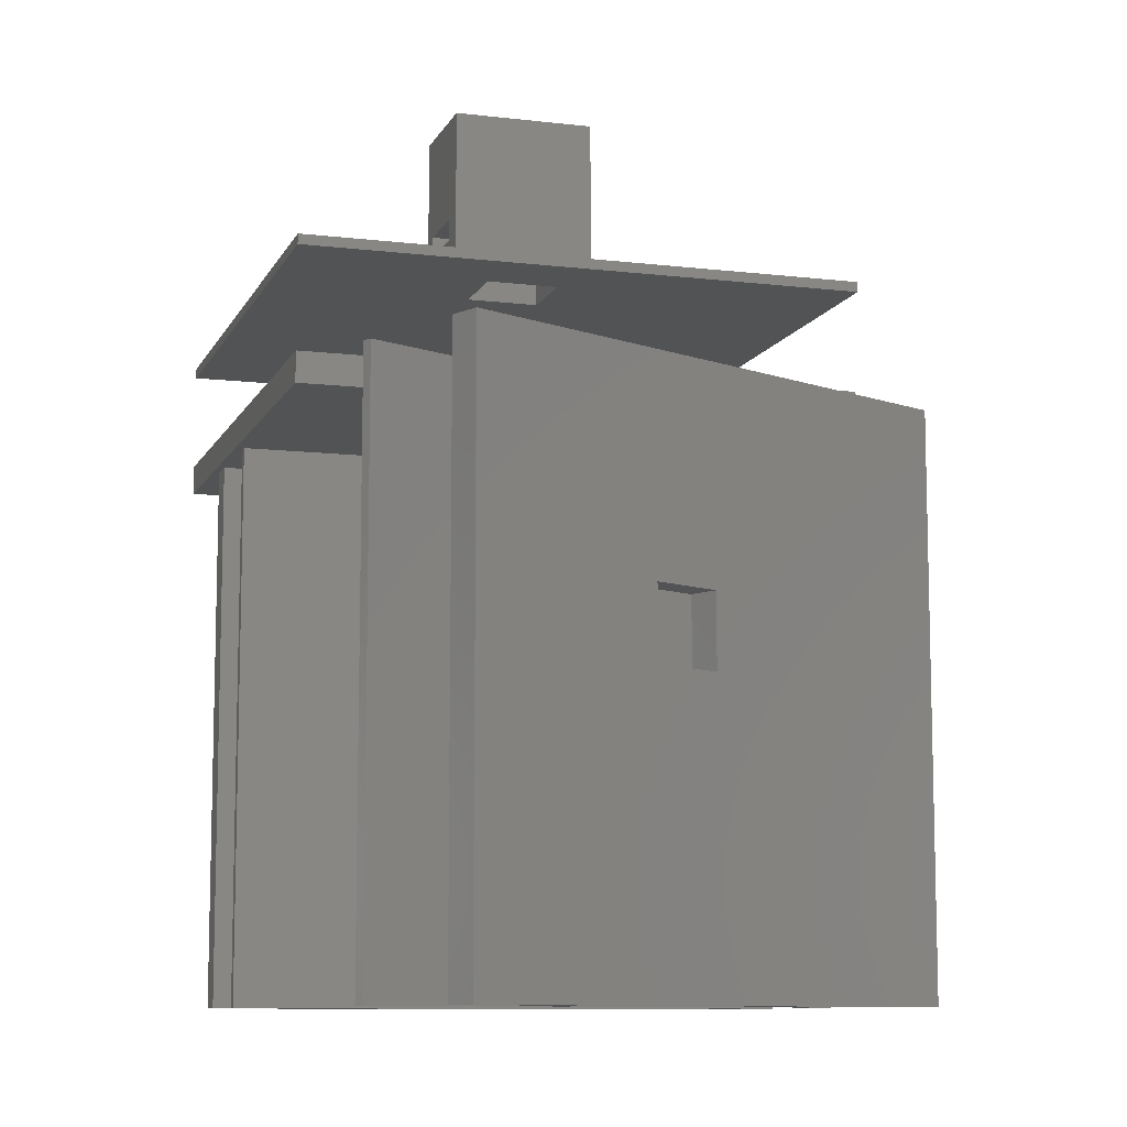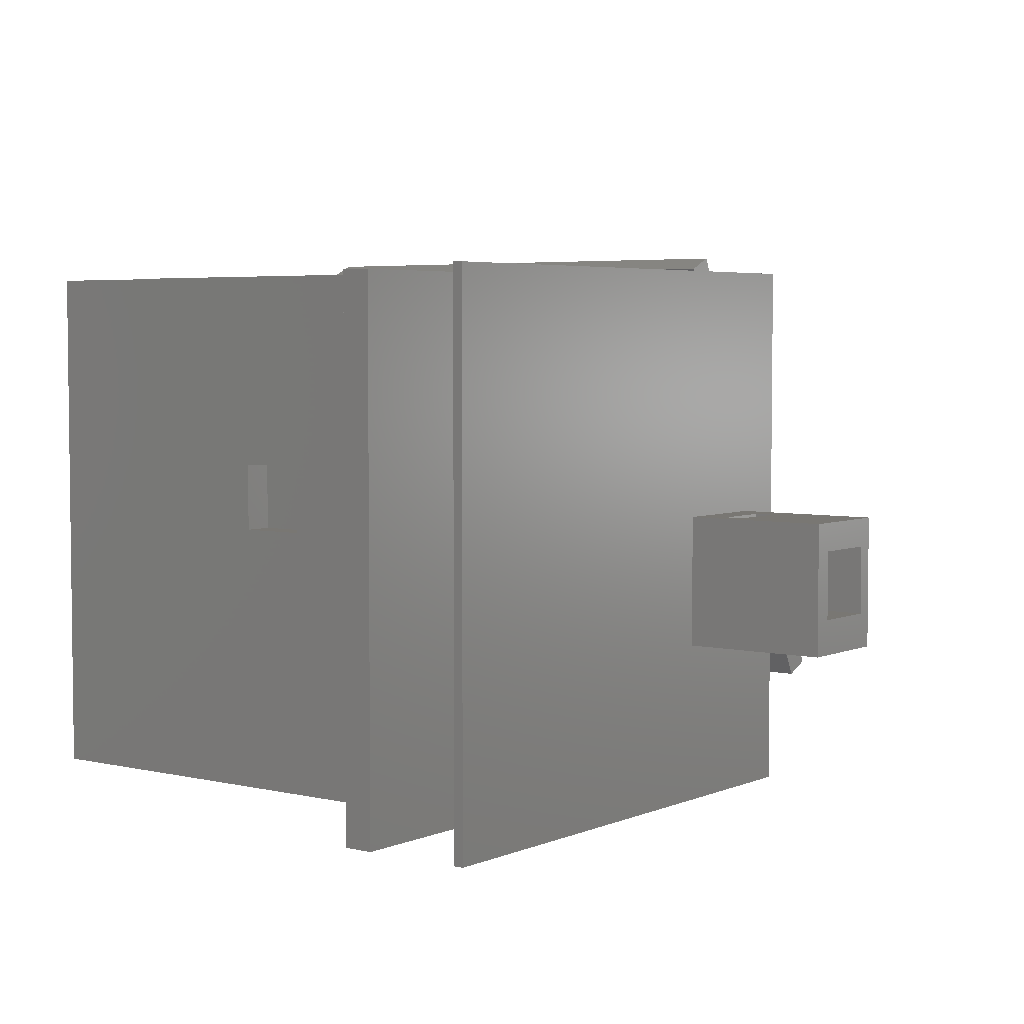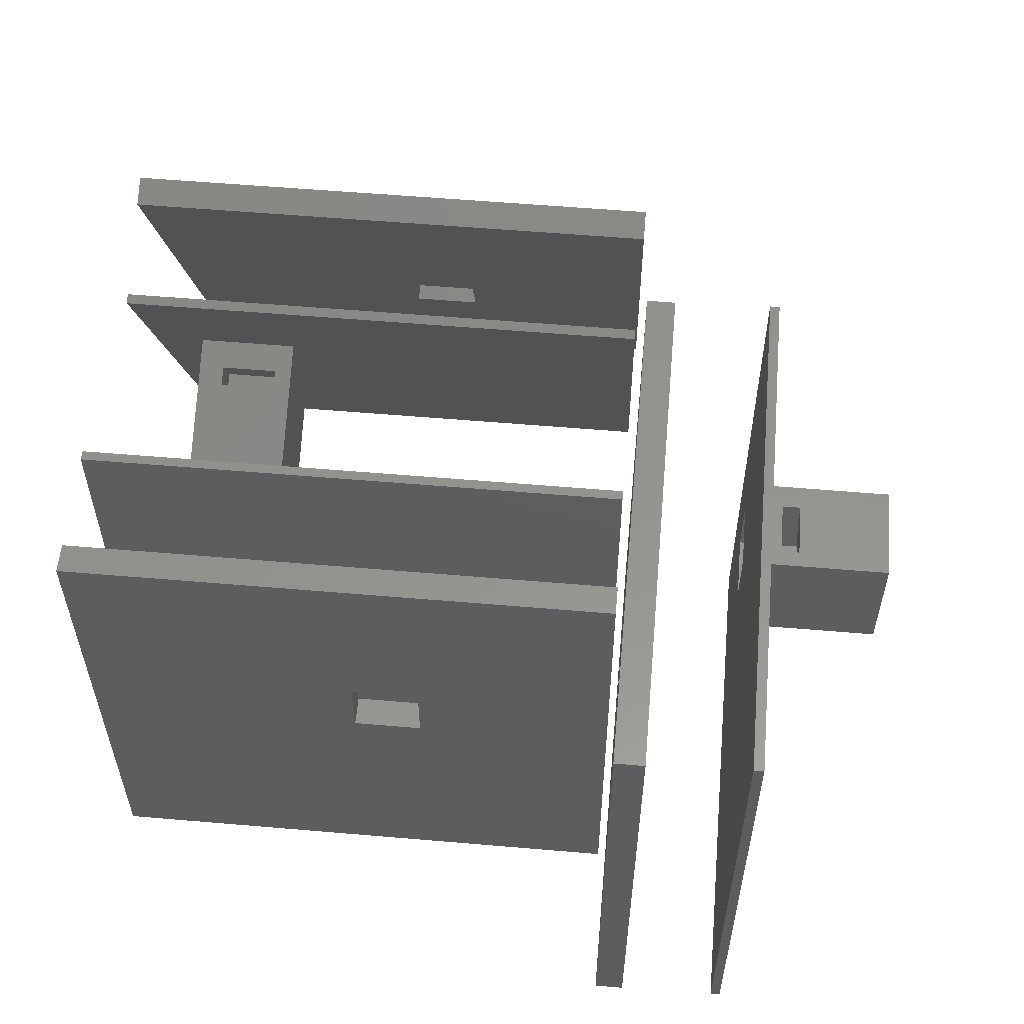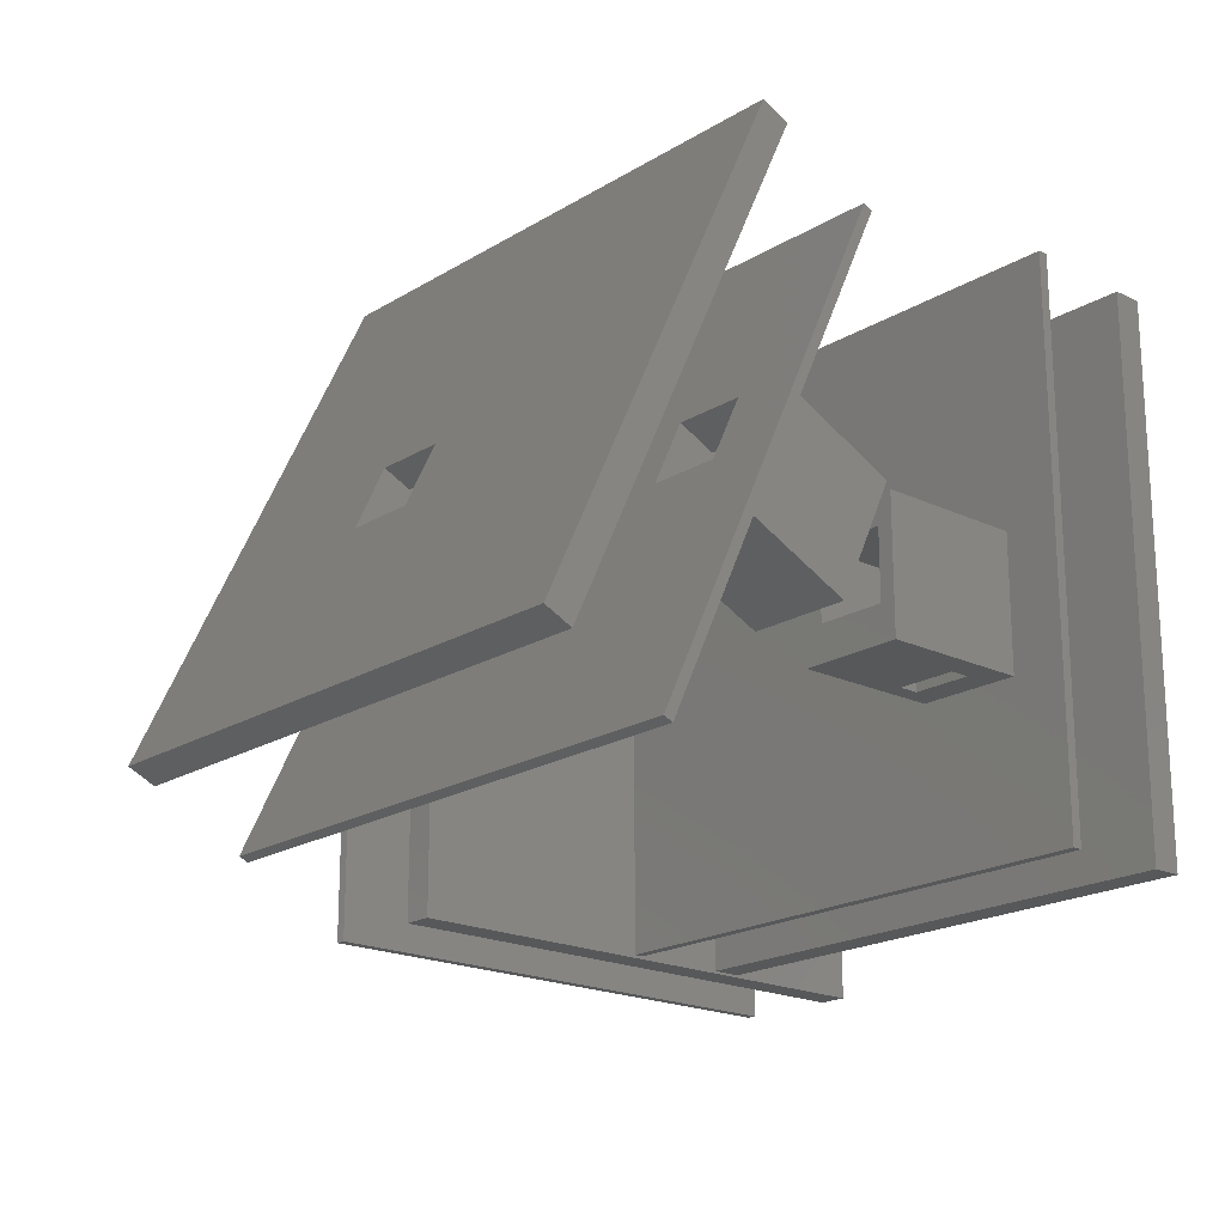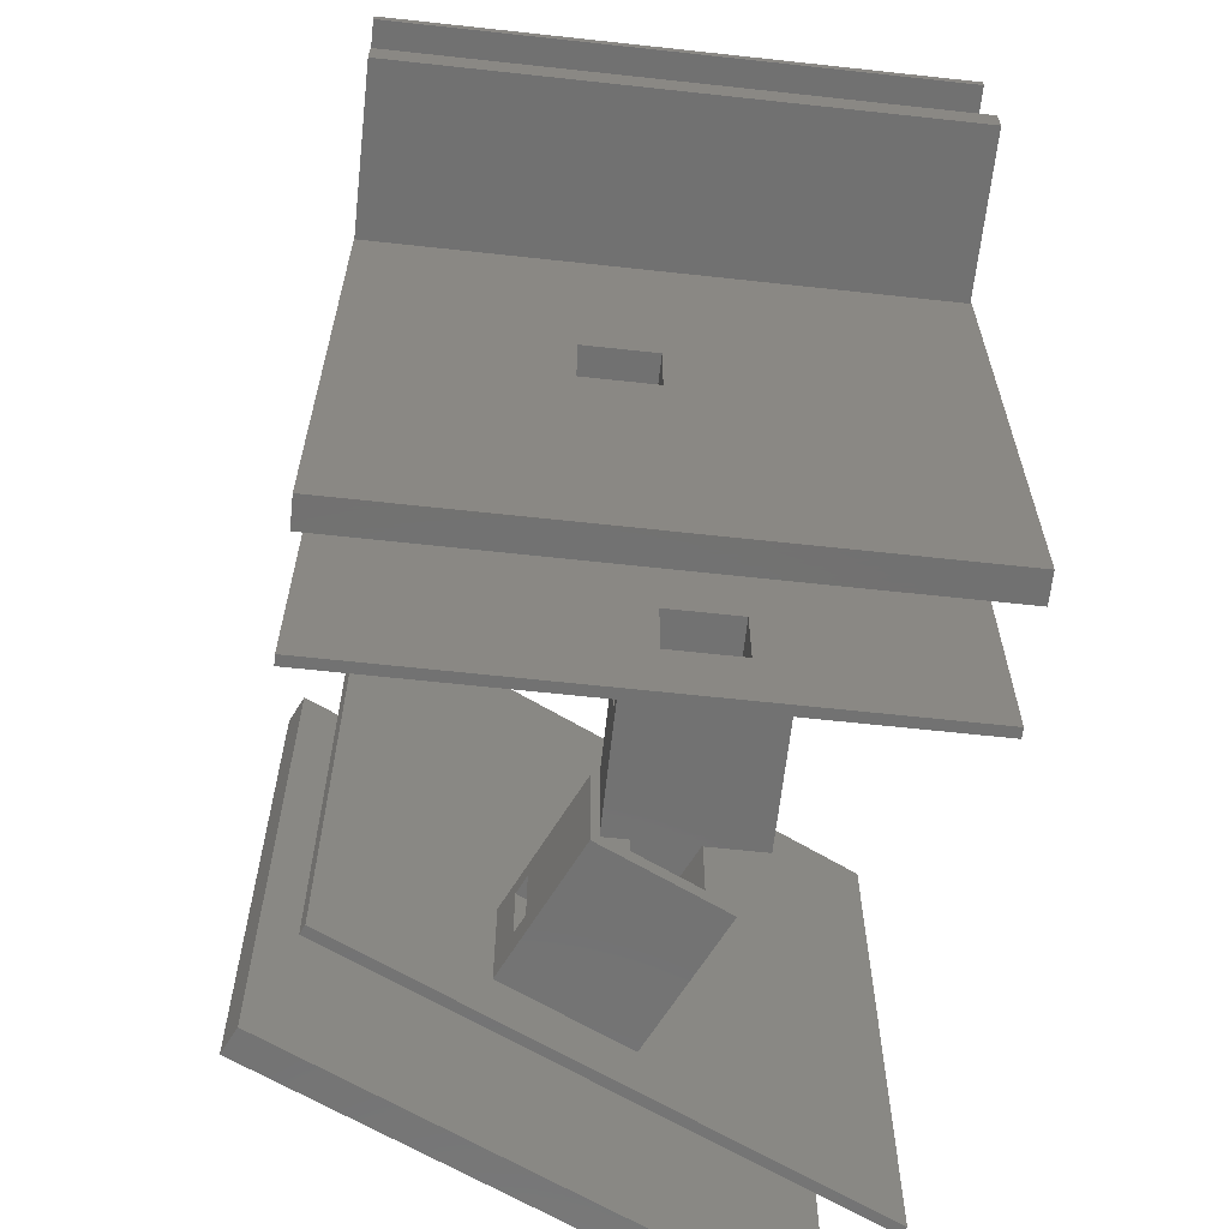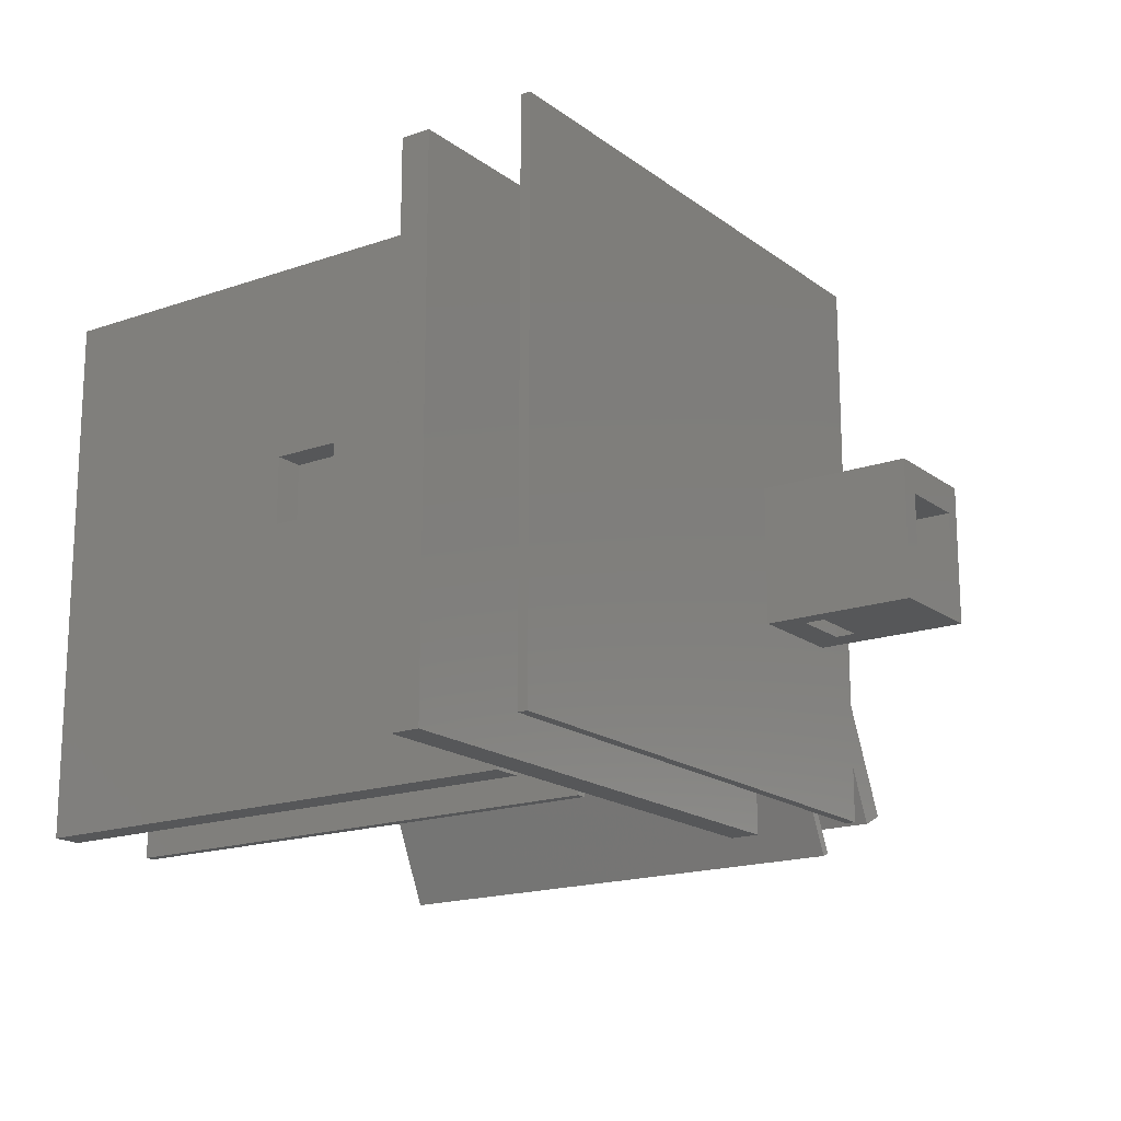
<metadata>
{"format":"stl","ext":"stl","renderer":"f3d","projection":"perspective","resolution":1024,"background":"white","views":[{"elev":-9.6,"azim":72.7,"up":"+Z"},{"elev":4.4,"azim":-53.0,"up":"+Y"},{"elev":56.8,"azim":-84.9,"up":"+Y"},{"elev":-19.6,"azim":138.5,"up":"+Y"},{"elev":-63.7,"azim":-96.3,"up":"+Z"},{"elev":-17.4,"azim":-55.1,"up":"+Y"}]}
</metadata>
<code>
# stl→obj: 168 verts, 360 faces
v 46.01 56.45 0
v 69.26 6.604 0
v 60.8 24.73 28
v 57.85 31.07 28
v 57.85 31.07 35
v 46.01 56.45 55
v 60.8 24.73 35
v 69.26 6.604 55
v 48.73 57.72 0
v 48.73 57.72 55
v 60.57 32.34 35
v 60.57 32.34 28
v 63.52 26 28
v 71.98 7.872 0
v 63.52 26 35
v 71.98 7.872 55
v 48.36 27.75 7
v 44.7 26.05 14
v 48.36 27.75 14
v 44.7 26.05 8.143
v 33.86 20.99 7
v 42.89 25.2 8.143
v 33.86 20.99 14
v 42.89 25.2 14
v 41.74 32.39 8.143
v 40.22 35.66 8.143
v 39.93 31.55 8.143
v 38.41 34.81 8.143
v 45.93 23.41 8.143
v 44.12 22.57 8.143
v 45.4 34.1 7
v 30.9 27.34 7
v 42.97 36.94 15.94
v 29.38 30.6 15.94
v 48.68 24.7 15.94
v 35.09 18.36 15.94
v 36.04 51.8 0
v 36.95 52.22 0
v 59.5 1.509 0
v 60.4 1.931 0
v 59.5 1.509 54.82
v 60.4 1.931 54.82
v 36.04 51.8 54.82
v 36.95 52.22 54.82
v 48.68 24.7 5.463
v 42.97 36.94 5.463
v 35.09 18.36 5.463
v 29.38 30.6 5.463
v 38.41 34.81 14.14
v 39.93 31.55 14
v 44.12 22.57 14.14
v 30.9 27.34 14
v 45.4 34.1 14
v 45.93 23.41 14.14
v 40.22 35.66 14.14
v 41.74 32.39 14
v 29 16.4 5.463
v 17.04 16.4 8.143
v 14 16.4 5.463
v 17.04 16.4 14.14
v 14 16.4 15.94
v 19.04 16.4 8.143
v 29 16.4 15.94
v 19.04 16.4 14.14
v 29 29.91 15.94
v 17.04 29.91 14.14
v 14 29.91 15.94
v 17.04 29.91 8.143
v 14 29.91 5.463
v 19.04 29.91 14.14
v 29 29.91 5.463
v 19.04 29.91 8.143
v 29 20 7
v 19.04 20 14
v 29 20 14
v 19.04 20 8.143
v 13 20 7
v 17.04 20 8.143
v 13 20 14
v 17.04 20 14
v 13 27 7
v 17.04 27 14
v 13 27 14
v 17.04 27 8.143
v 29 27 7
v 19.04 27 8.143
v 29 27 14
v 19.04 27 14
v 13 0 0
v 13 55.49 0
v 13 55.49 54.82
v 13 0 54.82
v 14 55.49 54.82
v 14 55.49 0
v 14 0 0
v 14 0 54.82
v 3 0 0
v 3 55 0
v 3 35 28
v 3 28 28
v 3 28 35
v 3 7.105e-15 55
v 3 35 35
v 3 55 55
v 0 0 0
v 0 7.105e-15 55
v 0 28 35
v 0 28 28
v 0 35 28
v 0 55 0
v 0 35 35
v 0 55 55
v 38.82 0 58.82
v 38.82 55 58.82
v 10.82 35 58.82
v 10.82 28 58.82
v 3.823 28 58.82
v -16.18 7.105e-15 58.82
v 3.823 35 58.82
v -16.18 55 58.82
v 38.82 0 55.82
v -16.18 7.105e-15 55.82
v 3.823 28 55.82
v 10.82 28 55.82
v 10.82 35 55.82
v 38.82 55 55.82
v 3.823 35 55.82
v -16.18 55 55.82
v 31.82 27 68.82
v 24.82 27 72.86
v 24.82 27 68.82
v 30.68 27 72.86
v 31.82 27 84.82
v 30.68 27 74.86
v 24.82 27 84.82
v 24.82 27 74.86
v 30.68 20 72.86
v 30.68 16.4 72.86
v 30.68 20 74.86
v 30.68 16.4 74.86
v 30.68 29.91 72.86
v 30.68 29.91 74.86
v 31.82 20 68.82
v 31.82 20 84.82
v 22.88 16.4 69.82
v 22.88 16.4 84.82
v 22.88 29.91 69.82
v 22.88 29.91 84.82
v 38.82 0 69.82
v 38.82 0 68.82
v 38.82 55.49 69.82
v 38.82 55.49 68.82
v -16 55.49 69.82
v -16 55.49 68.82
v -16 0 69.82
v -16 0 68.82
v 33.36 29.91 69.82
v 33.36 16.4 69.82
v 33.36 29.91 84.82
v 33.36 16.4 84.82
v 24.68 16.4 74.86
v 24.82 20 74.86
v 24.68 29.91 74.86
v 24.82 20 84.82
v 24.82 20 68.82
v 24.68 29.91 72.86
v 24.68 16.4 72.86
v 24.82 20 72.86
f 1 2 3
f 1 3 4
f 1 4 5
f 1 5 6
f 3 2 7
f 7 2 8
f 7 8 5
f 5 8 6
f 9 10 11
f 9 11 12
f 9 12 13
f 9 13 14
f 13 15 14
f 14 15 16
f 15 11 16
f 16 11 10
f 5 11 7
f 7 11 15
f 4 12 5
f 5 12 11
f 3 13 4
f 4 13 12
f 7 15 3
f 3 15 13
f 6 10 1
f 1 10 9
f 8 16 6
f 6 16 10
f 2 14 8
f 8 14 16
f 1 9 2
f 2 9 14
f 17 18 19
f 18 17 20
f 20 17 21
f 20 21 22
f 22 21 23
f 22 23 24
f 25 26 27
f 27 26 28
f 29 20 30
f 30 20 22
f 17 31 21
f 21 31 32
f 33 34 35
f 35 34 36
f 37 38 39
f 39 38 40
f 39 40 41
f 41 40 42
f 43 41 44
f 44 41 42
f 43 44 37
f 37 44 38
f 41 45 39
f 39 45 46
f 39 46 37
f 45 41 35
f 35 41 43
f 35 43 33
f 33 43 37
f 33 37 46
f 45 47 46
f 46 47 48
f 49 27 28
f 27 49 50
f 50 49 51
f 50 51 24
f 24 51 30
f 24 30 22
f 50 24 52
f 52 24 23
f 47 21 48
f 48 21 32
f 48 32 34
f 34 32 52
f 34 52 36
f 36 52 23
f 36 23 47
f 47 23 21
f 38 31 40
f 40 31 17
f 40 17 42
f 42 17 19
f 42 19 44
f 44 19 53
f 44 53 38
f 38 53 31
f 36 54 35
f 35 54 29
f 35 29 45
f 54 36 51
f 51 36 47
f 51 47 30
f 30 47 45
f 30 45 29
f 51 49 54
f 54 49 55
f 48 26 46
f 46 26 55
f 46 55 33
f 26 48 28
f 28 48 34
f 28 34 49
f 49 34 33
f 49 33 55
f 32 50 52
f 50 32 27
f 27 32 31
f 27 31 25
f 25 31 53
f 25 53 56
f 53 19 56
f 56 19 18
f 54 20 29
f 20 54 18
f 18 54 55
f 18 55 56
f 56 55 26
f 56 26 25
f 57 58 59
f 59 58 60
f 59 60 61
f 58 57 62
f 62 57 63
f 62 63 64
f 64 63 61
f 64 61 60
f 65 66 67
f 67 66 68
f 67 68 69
f 66 65 70
f 70 65 71
f 70 71 72
f 72 71 69
f 72 69 68
f 73 74 75
f 74 73 76
f 76 73 77
f 76 77 78
f 78 77 79
f 78 79 80
f 81 82 83
f 82 81 84
f 84 81 85
f 84 85 86
f 86 85 87
f 86 87 88
f 74 88 75
f 75 88 87
f 79 83 80
f 80 83 82
f 70 64 66
f 66 64 60
f 64 76 62
f 76 64 74
f 74 64 70
f 74 70 88
f 88 70 72
f 88 72 86
f 68 84 72
f 72 84 86
f 78 58 76
f 76 58 62
f 66 84 68
f 84 66 82
f 82 66 60
f 82 60 80
f 80 60 58
f 80 58 78
f 89 77 90
f 90 77 81
f 90 81 91
f 91 81 83
f 91 83 92
f 92 83 79
f 92 79 89
f 89 79 77
f 71 85 57
f 57 85 73
f 57 73 63
f 63 73 75
f 63 75 65
f 65 75 87
f 65 87 71
f 71 87 85
f 81 77 85
f 85 77 73
f 93 69 94
f 94 69 59
f 94 59 95
f 69 93 67
f 67 93 96
f 67 96 61
f 61 96 95
f 61 95 59
f 69 71 59
f 59 71 57
f 61 63 67
f 67 63 65
f 95 89 94
f 94 89 90
f 94 90 93
f 93 90 91
f 96 93 92
f 92 93 91
f 96 92 95
f 95 92 89
f 97 98 99
f 97 99 100
f 97 100 101
f 97 101 102
f 99 98 103
f 103 98 104
f 103 104 101
f 101 104 102
f 105 106 107
f 105 107 108
f 105 108 109
f 105 109 110
f 109 111 110
f 110 111 112
f 111 107 112
f 112 107 106
f 101 107 103
f 103 107 111
f 100 108 101
f 101 108 107
f 99 109 100
f 100 109 108
f 103 111 99
f 99 111 109
f 102 106 97
f 97 106 105
f 104 112 102
f 102 112 106
f 98 110 104
f 104 110 112
f 97 105 98
f 98 105 110
f 113 114 115
f 113 115 116
f 113 116 117
f 113 117 118
f 115 114 119
f 119 114 120
f 119 120 117
f 117 120 118
f 121 122 123
f 121 123 124
f 121 124 125
f 121 125 126
f 125 127 126
f 126 127 128
f 127 123 128
f 128 123 122
f 117 123 119
f 119 123 127
f 116 124 117
f 117 124 123
f 115 125 116
f 116 125 124
f 119 127 115
f 115 127 125
f 118 122 113
f 113 122 121
f 120 128 118
f 118 128 122
f 114 126 120
f 120 126 128
f 113 121 114
f 114 121 126
f 129 130 131
f 130 129 132
f 132 129 133
f 132 133 134
f 134 133 135
f 134 135 136
f 137 138 139
f 139 138 140
f 141 132 142
f 142 132 134
f 129 143 133
f 133 143 144
f 145 146 147
f 147 146 148
f 149 150 151
f 151 150 152
f 151 152 153
f 153 152 154
f 155 153 156
f 156 153 154
f 155 156 149
f 149 156 150
f 153 157 151
f 151 157 158
f 151 158 149
f 157 153 147
f 147 153 155
f 147 155 145
f 145 155 149
f 145 149 158
f 157 159 158
f 158 159 160
f 161 139 140
f 139 161 162
f 162 161 163
f 162 163 136
f 136 163 142
f 136 142 134
f 162 136 164
f 164 136 135
f 159 133 160
f 160 133 144
f 160 144 146
f 146 144 164
f 146 164 148
f 148 164 135
f 148 135 159
f 159 135 133
f 150 143 152
f 152 143 129
f 152 129 154
f 154 129 131
f 154 131 156
f 156 131 165
f 156 165 150
f 150 165 143
f 148 166 147
f 147 166 141
f 147 141 157
f 166 148 163
f 163 148 159
f 163 159 142
f 142 159 157
f 142 157 141
f 163 161 166
f 166 161 167
f 160 138 158
f 158 138 167
f 158 167 145
f 138 160 140
f 140 160 146
f 140 146 161
f 161 146 145
f 161 145 167
f 144 162 164
f 162 144 139
f 139 144 143
f 139 143 137
f 137 143 165
f 137 165 168
f 165 131 168
f 168 131 130
f 166 132 141
f 132 166 130
f 130 166 167
f 130 167 168
f 168 167 138
f 168 138 137

</code>
